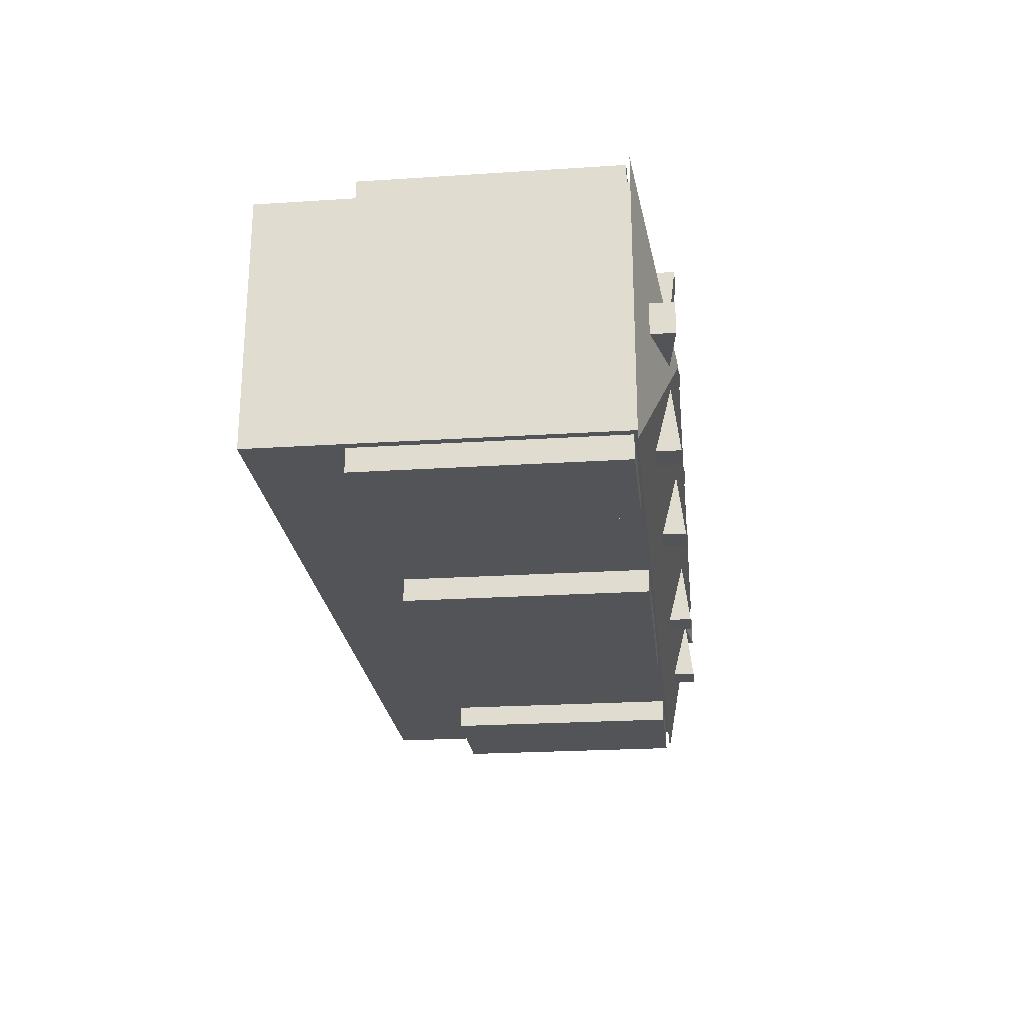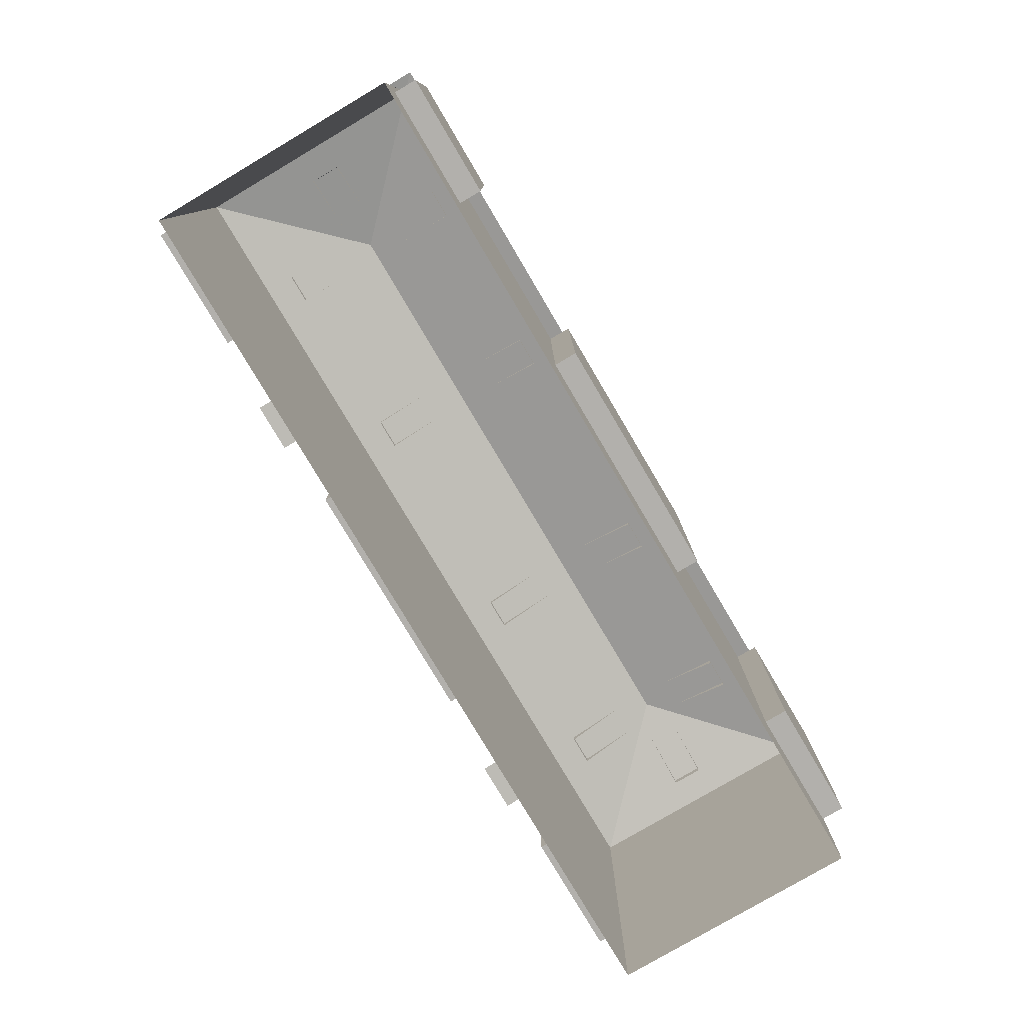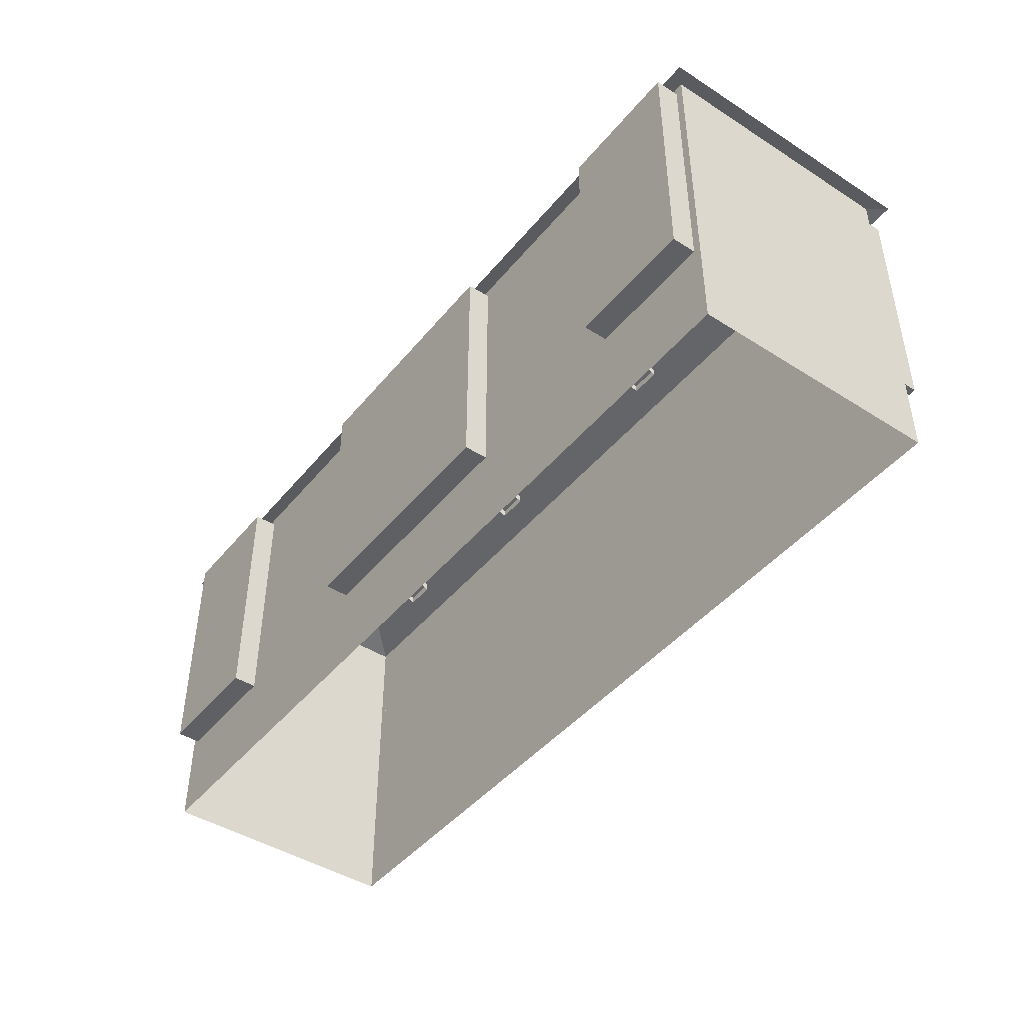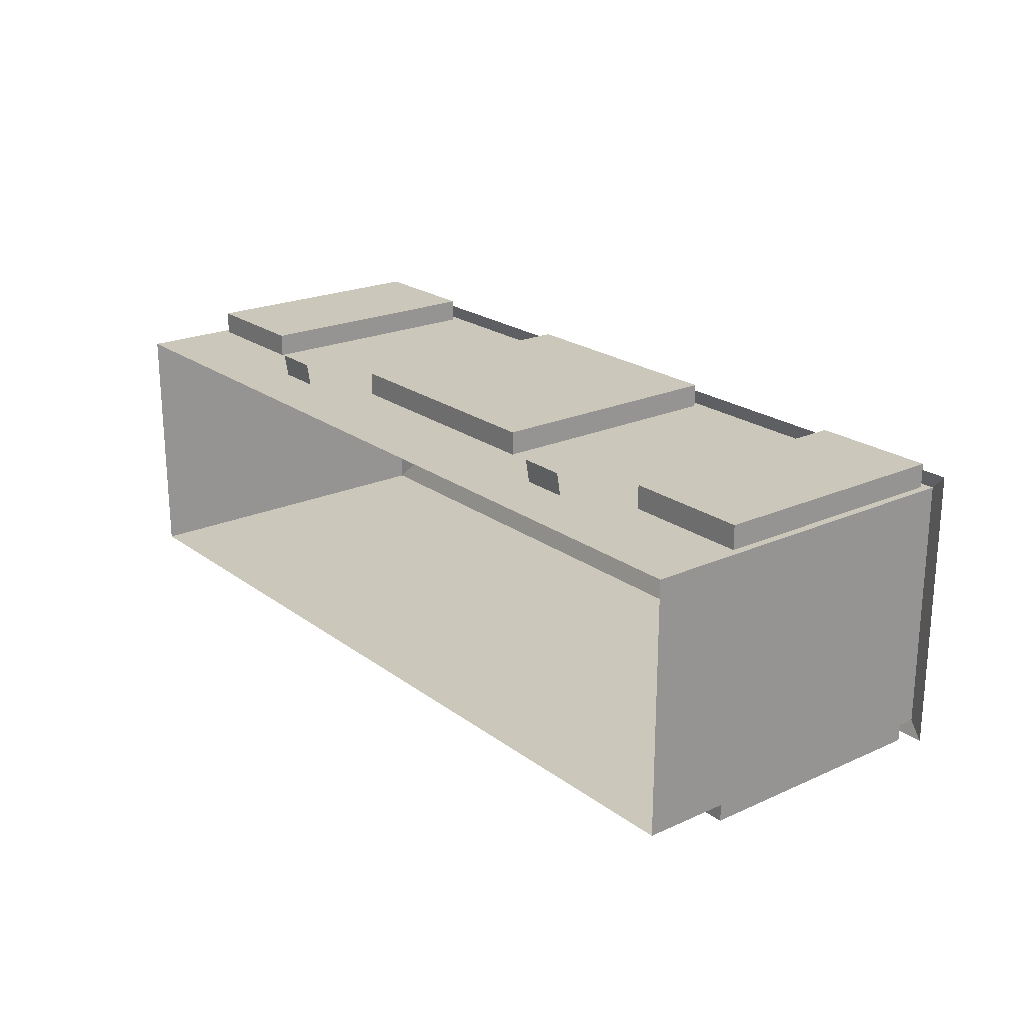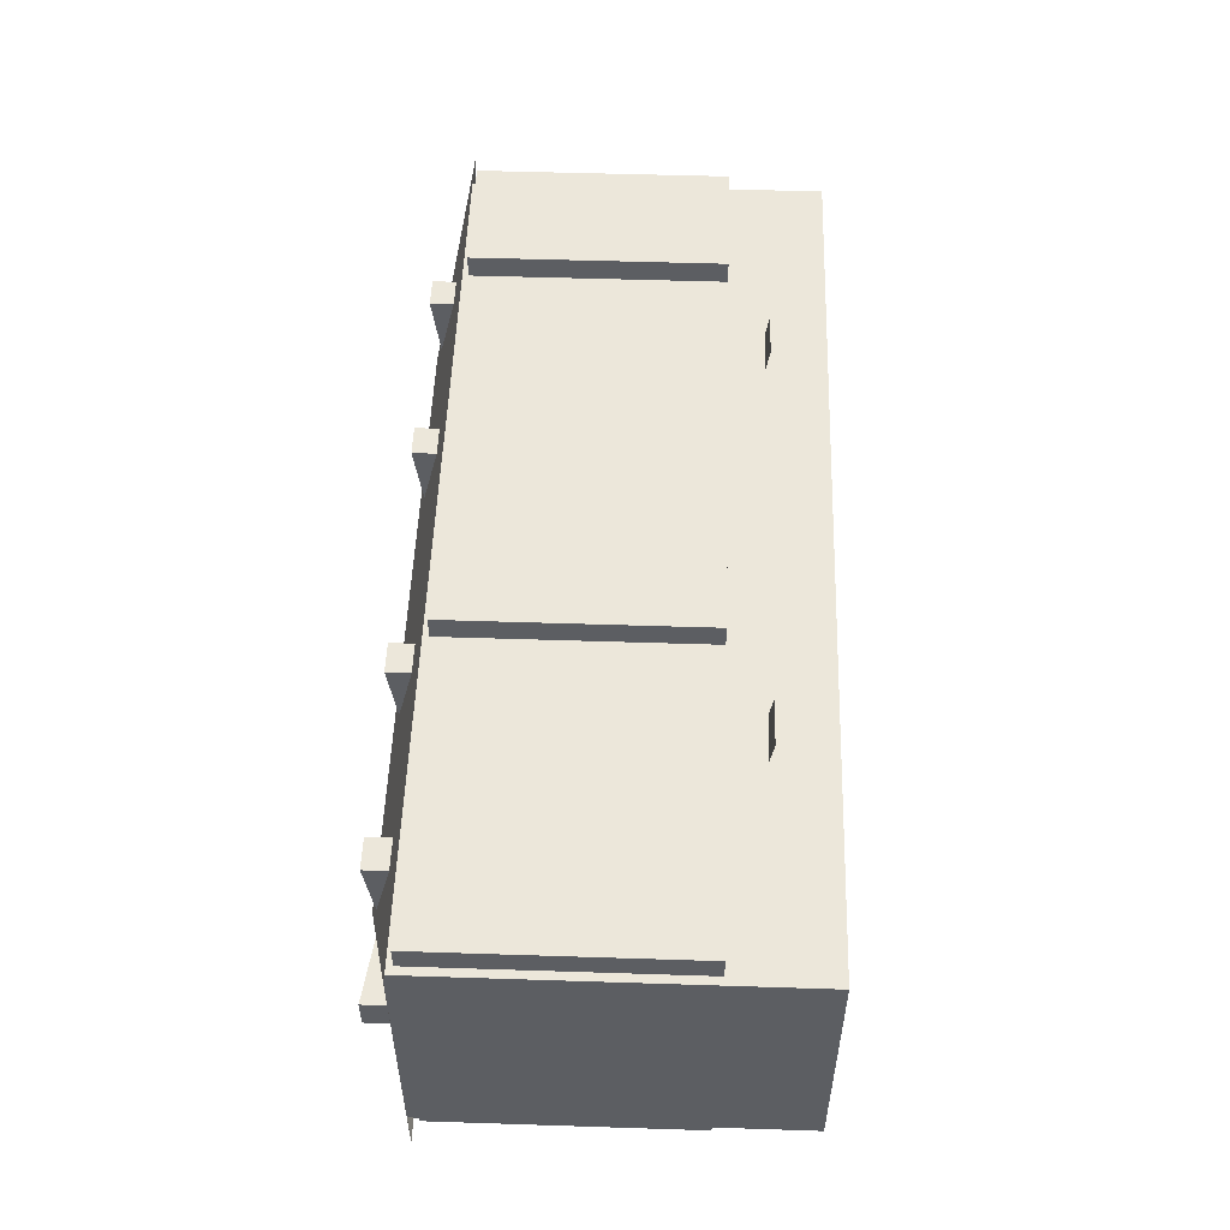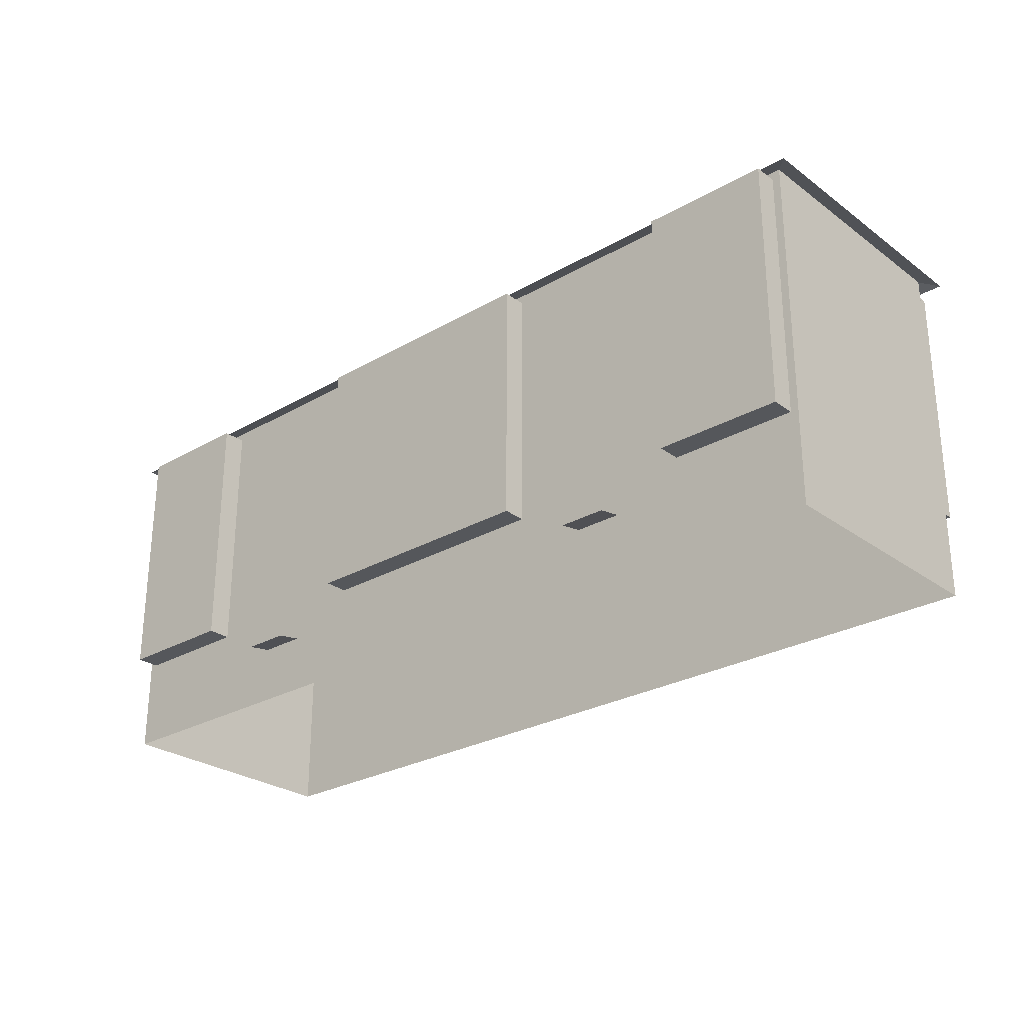
<metadata>
{"format":"obj","ext":"obj","renderer":"f3d","projection":"perspective","resolution":1024,"background":"white","views":[{"elev":-23.6,"azim":96.2,"up":"+Z"},{"elev":-78.7,"azim":120.6,"up":"+Y"},{"elev":-44.6,"azim":-126.6,"up":"+Y"},{"elev":21.7,"azim":51.8,"up":"+Z"},{"elev":52.3,"azim":-88.0,"up":"+Z"},{"elev":-27.0,"azim":41.7,"up":"+Y"}]}
</metadata>
<code>
v -41 49 0
v -59 44.5 0
v -59 44.5 -18
v -41 49 0
v -59 44.5 0
v -59 44.5 18
v 41 49 0
v 59 44.5 0
v 59 44.5 18
v 41 49 0
v 59 44.5 0
v 59 44.5 -18
v -43 48 4
v -43 49 12
v -43 45 12
v -43 49 12
v -39 49 12
v -43 45 12
v -39 45 12
v -39 48 4
v -39 49 12
v -39 45 12
v -39 49 12
v -43 49 12
v -39 48 4
v -43 48 4
v -18 48 4
v -18 49 12
v -18 45 12
v -18 49 12
v -14 49 12
v -18 45 12
v -14 45 12
v -14 48 4
v -14 49 12
v -14 45 12
v -14 49 12
v -18 49 12
v -14 48 4
v -18 48 4
v 14 48 4
v 14 49 12
v 14 45 12
v 14 49 12
v 18 49 12
v 14 45 12
v 18 45 12
v 18 48 4
v 18 49 12
v 18 45 12
v 18 49 12
v 14 49 12
v 18 48 4
v 14 48 4
v 39 48 4
v 39 49 12
v 39 45 12
v 39 49 12
v 43 49 12
v 39 45 12
v 43 45 12
v 43 48 4
v 43 49 12
v 43 45 12
v 43 49 12
v 39 49 12
v 43 48 4
v 39 48 4
v 43 48 -4
v 43 49 -12
v 43 45 -12
v 43 49 -12
v 39 49 -12
v 43 45 -12
v 39 45 -12
v 39 48 -4
v 39 49 -12
v 39 45 -12
v 39 49 -12
v 43 49 -12
v 39 48 -4
v 43 48 -4
v 18 48 -4
v 18 49 -12
v 18 45 -12
v 18 49 -12
v 14 49 -12
v 18 45 -12
v 14 45 -12
v 14 48 -4
v 14 49 -12
v 14 45 -12
v 14 49 -12
v 18 49 -12
v 14 48 -4
v 18 48 -4
v -14 48 -4
v -14 49 -12
v -14 45 -12
v -14 49 -12
v -18 49 -12
v -14 45 -12
v -18 45 -12
v -18 48 -4
v -18 49 -12
v -18 45 -12
v -18 49 -12
v -14 49 -12
v -18 48 -4
v -14 48 -4
v -39 48 -4
v -39 49 -12
v -39 45 -12
v -39 49 -12
v -43 49 -12
v -39 45 -12
v -43 45 -12
v -43 48 -4
v -43 49 -12
v -43 45 -12
v -43 49 -12
v -39 49 -12
v -43 48 -4
v -39 48 -4
v -45 48 -2
v -53 49 -2
v -53 45 -2
v -53 49 -2
v -53 49 2
v -53 45 -2
v -53 45 2
v -45 48 2
v -53 49 2
v -53 45 2
v -53 49 2
v -53 49 -2
v -45 48 2
v -45 48 -2
v 45 48 2
v 53 49 2
v 53 45 2
v 53 49 2
v 53 49 -2
v 53 45 2
v 53 45 -2
v 45 48 -2
v 53 49 -2
v 53 45 -2
v 53 49 -2
v 53 49 2
v 45 48 -2
v 45 48 2
v 59 44.5 18
v 41 44.5 18
v -41 44.5 18
v 41 49 0
v -41 49 0
v -59 44.5 18
v -59 44.5 -18
v -41 44.5 -18
v 41 44.5 -18
v -41 49 0
v 41 49 0
v 59 44.5 -18
v -41 49 0
v -59 44.5 0
v -59 44.5 -18
v -41 49 0
v -59 44.5 0
v -59 44.5 18
v 41 49 0
v 59 44.5 0
v 59 44.5 18
v 41 49 0
v 59 44.5 0
v 59 44.5 -18
v 59 44.5 18
v 41 44.5 18
v -41 44.5 18
v 41 49 0
v -41 49 0
v -59 44.5 18
v -59 44.5 -18
v -41 44.5 -18
v 41 44.5 -18
v -41 49 0
v 41 49 0
v 59 44.5 -18
v 57 45 -16
v 0 45 -16
v 57 0 -16
v 0 0 -16
v -57 45 -16
v 0 45 -16
v -57 0 -16
v 0 0 -16
v 0 45 16
v 57 45 16
v 0 0 16
v 57 0 16
v 0 45 16
v -57 45 16
v 0 0 16
v -57 0 16
v -57 45 -16
v -57 45 16
v -57 0 -16
v -57 0 16
v 57 45 16
v 57 45 -16
v 57 0 16
v 57 0 -16
v -56 44 19
v -40 44 19
v -56 12 19
v -40 12 19
v -16 44 19
v 0 44 19
v -16 12 19
v 0 12 19
v 0 44 19
v 16 44 19
v 0 12 19
v 16 12 19
v 40 44 19
v 56 44 19
v 40 12 19
v 56 12 19
v 56 44 19
v 40 44 19
v 56 44 16
v 40 44 16
v -40 44 19
v -56 44 19
v -40 44 16
v -56 44 16
v 56 12 16
v 40 12 16
v 56 12 19
v 40 12 19
v -40 12 16
v -56 12 16
v -40 12 19
v -56 12 19
v 16 44 19
v -16 44 19
v 16 44 16
v -16 44 16
v 16 12 16
v -16 12 16
v 16 12 19
v -16 12 19
v 16 44 16
v 16 12 16
v 16 44 19
v 16 12 19
v 56 44 16
v 56 12 16
v 56 44 19
v 56 12 19
v -40 44 16
v -40 12 16
v -40 44 19
v -40 12 19
v -56 44 19
v -56 12 19
v -56 44 16
v -56 12 16
v -16 44 19
v -16 12 19
v -16 44 16
v -16 12 16
v 40 44 19
v 40 12 19
v 40 44 16
v 40 12 16
v 56 44 -19
v 40 44 -19
v 56 12 -19
v 40 12 -19
v 16 44 -19
v 0 44 -19
v 16 12 -19
v 0 12 -19
v 0 44 -19
v -16 44 -19
v 0 12 -19
v -16 12 -19
v -40 44 -19
v -56 44 -19
v -40 12 -19
v -56 12 -19
v -56 44 -19
v -40 44 -19
v -56 44 -16
v -40 44 -16
v 40 44 -19
v 56 44 -19
v 40 44 -16
v 56 44 -16
v -56 12 -16
v -40 12 -16
v -56 12 -19
v -40 12 -19
v 40 12 -16
v 56 12 -16
v 40 12 -19
v 56 12 -19
v -16 44 -19
v 16 44 -19
v -16 44 -16
v 16 44 -16
v -16 12 -16
v 16 12 -16
v -16 12 -19
v 16 12 -19
v -16 44 -16
v -16 12 -16
v -16 44 -19
v -16 12 -19
v -56 44 -16
v -56 12 -16
v -56 44 -19
v -56 12 -19
v 40 44 -16
v 40 12 -16
v 40 44 -19
v 40 12 -19
v 56 44 -19
v 56 12 -19
v 56 44 -16
v 56 12 -16
v 16 44 -19
v 16 12 -19
v 16 44 -16
v 16 12 -16
v -40 44 -19
v -40 12 -19
v -40 44 -16
v -40 12 -16
v -25 7 19
v -31 7 19
v -25 7.5 16
v -31 7.5 16
v -25 7 19
v -31 7 19
v -25 7.5 16
v -31 7.5 16
v 31 7 19
v 25 7 19
v 31 7.5 16
v 25 7.5 16
v 31 7 19
v 25 7 19
v 31 7.5 16
v 25 7.5 16
g Regroup01
f 1 3 2
f 5 6 4
f 7 9 8
f 11 12 10
f 13 15 14
f 16 18 19
f 16 19 17
f 21 22 20
f 23 25 26
f 23 26 24
f 27 29 28
f 30 32 33
f 30 33 31
f 35 36 34
f 37 39 40
f 37 40 38
f 41 43 42
f 44 46 47
f 44 47 45
f 49 50 48
f 51 53 54
f 51 54 52
f 55 57 56
f 58 60 61
f 58 61 59
f 63 64 62
f 65 67 68
f 65 68 66
f 69 71 70
f 72 74 75
f 72 75 73
f 77 78 76
f 79 81 82
f 79 82 80
f 83 85 84
f 86 88 89
f 86 89 87
f 91 92 90
f 93 95 96
f 93 96 94
f 97 99 98
f 100 102 103
f 100 103 101
f 105 106 104
f 107 109 110
f 107 110 108
f 111 113 112
f 114 116 117
f 114 117 115
f 119 120 118
f 121 123 124
f 121 124 122
f 125 127 126
f 128 130 131
f 128 131 129
f 133 134 132
f 135 137 138
f 135 138 136
f 139 141 140
f 142 144 145
f 142 145 143
f 147 148 146
f 149 151 152
f 149 152 150
f 153 156 154
f 156 157 155
f 156 155 154
f 155 157 158
f 159 162 160
f 162 163 161
f 162 161 160
f 161 163 164
f 166 167 165
f 168 170 169
f 172 173 171
f 174 176 175
f 178 180 177
f 179 181 180
f 178 179 180
f 182 181 179
f 184 186 183
f 185 187 186
f 184 185 186
f 188 187 185
f 189 191 192
f 189 192 190
f 196 195 193
f 194 196 193
f 197 199 200
f 197 200 198
f 204 203 201
f 202 204 201
f 205 207 208
f 205 208 206
f 209 211 212
f 209 212 210
f 213 215 216
f 213 216 214
f 217 219 220
f 217 220 218
f 221 223 224
f 221 224 222
f 225 227 228
f 225 228 226
f 229 231 232
f 229 232 230
f 233 235 236
f 233 236 234
f 237 239 240
f 237 240 238
f 241 243 244
f 241 244 242
f 245 247 248
f 245 248 246
f 249 251 252
f 249 252 250
f 253 255 256
f 253 256 254
f 257 259 260
f 257 260 258
f 261 263 264
f 261 264 262
f 265 267 268
f 265 268 266
f 269 271 272
f 269 272 270
f 273 275 276
f 273 276 274
f 277 279 280
f 277 280 278
f 281 283 284
f 281 284 282
f 285 287 288
f 285 288 286
f 289 291 292
f 289 292 290
f 293 295 296
f 293 296 294
f 297 299 300
f 297 300 298
f 301 303 304
f 301 304 302
f 305 307 308
f 305 308 306
f 309 311 312
f 309 312 310
f 313 315 316
f 313 316 314
f 317 319 320
f 317 320 318
f 321 323 324
f 321 324 322
f 325 327 328
f 325 328 326
f 329 331 332
f 329 332 330
f 333 335 336
f 333 336 334
f 337 339 340
f 337 340 338
f 341 343 344
f 341 344 342
f 348 347 345
f 346 348 345
f 349 351 352
f 349 352 350
f 356 355 353
f 354 356 353

</code>
